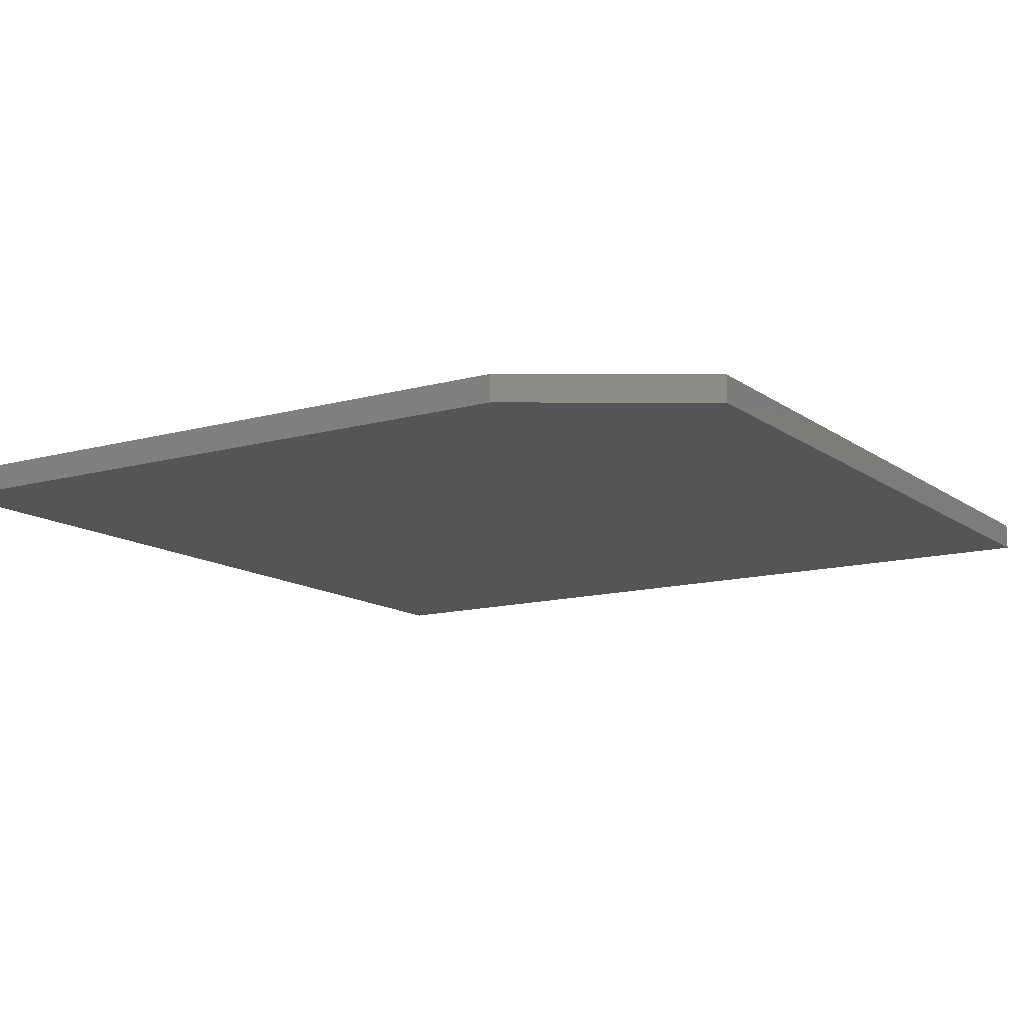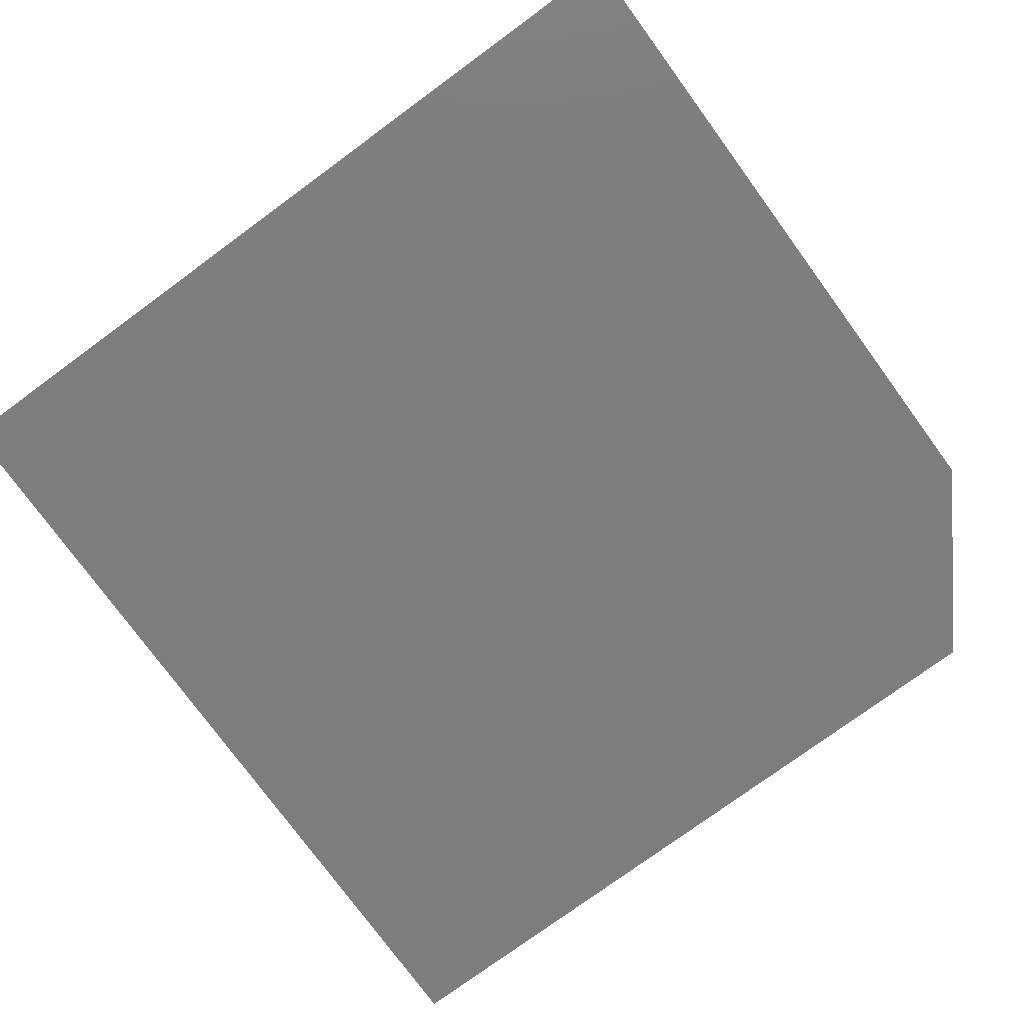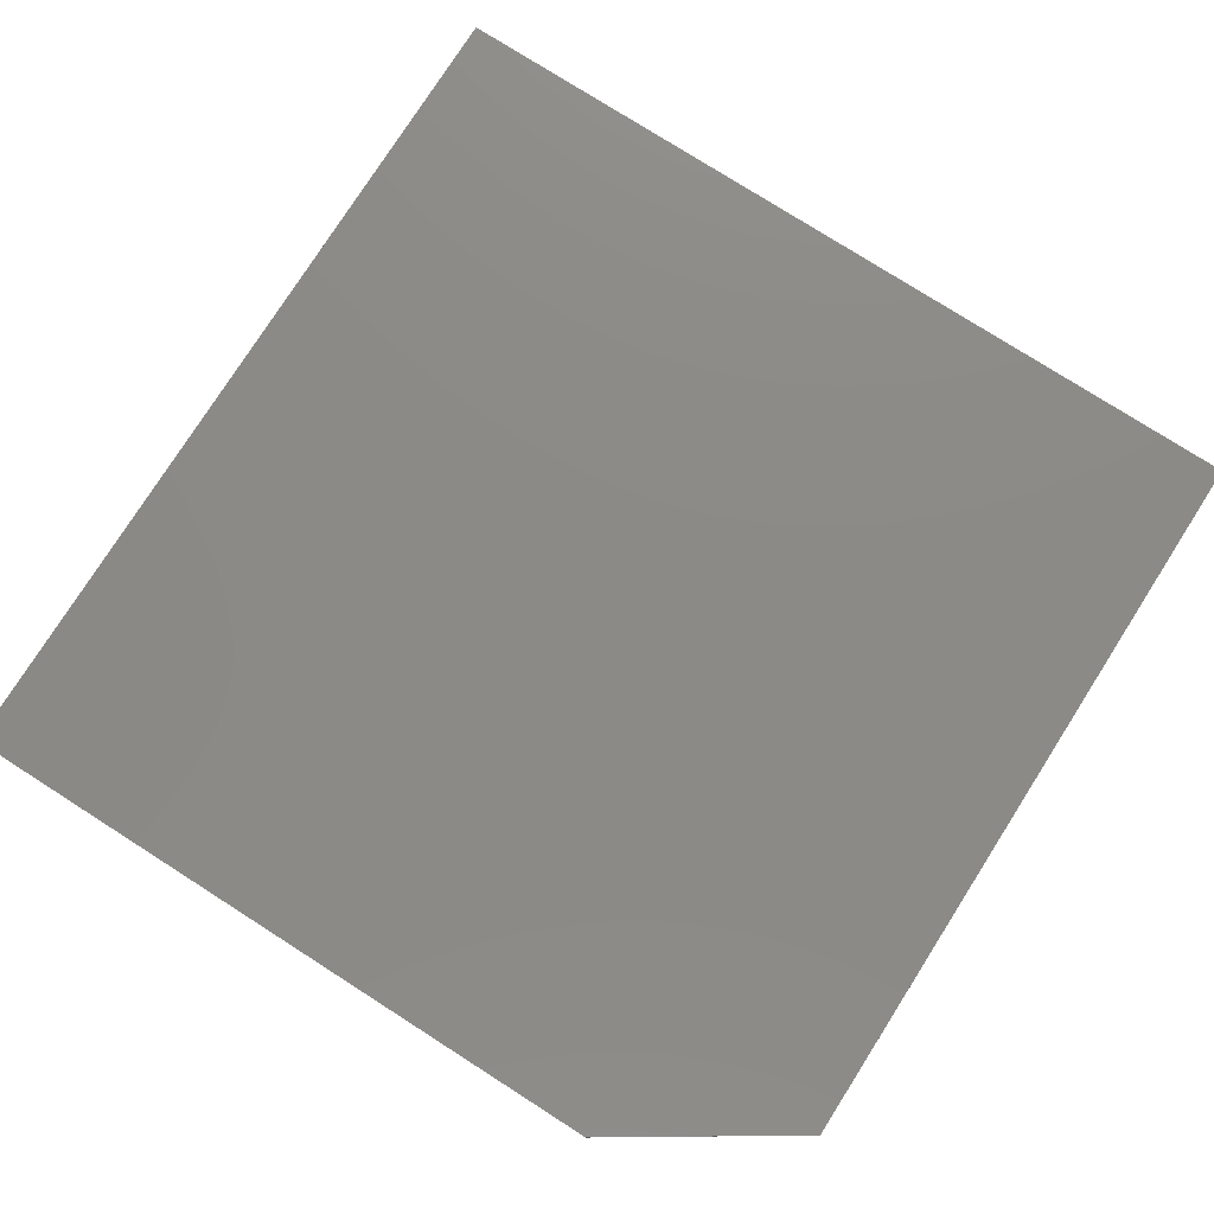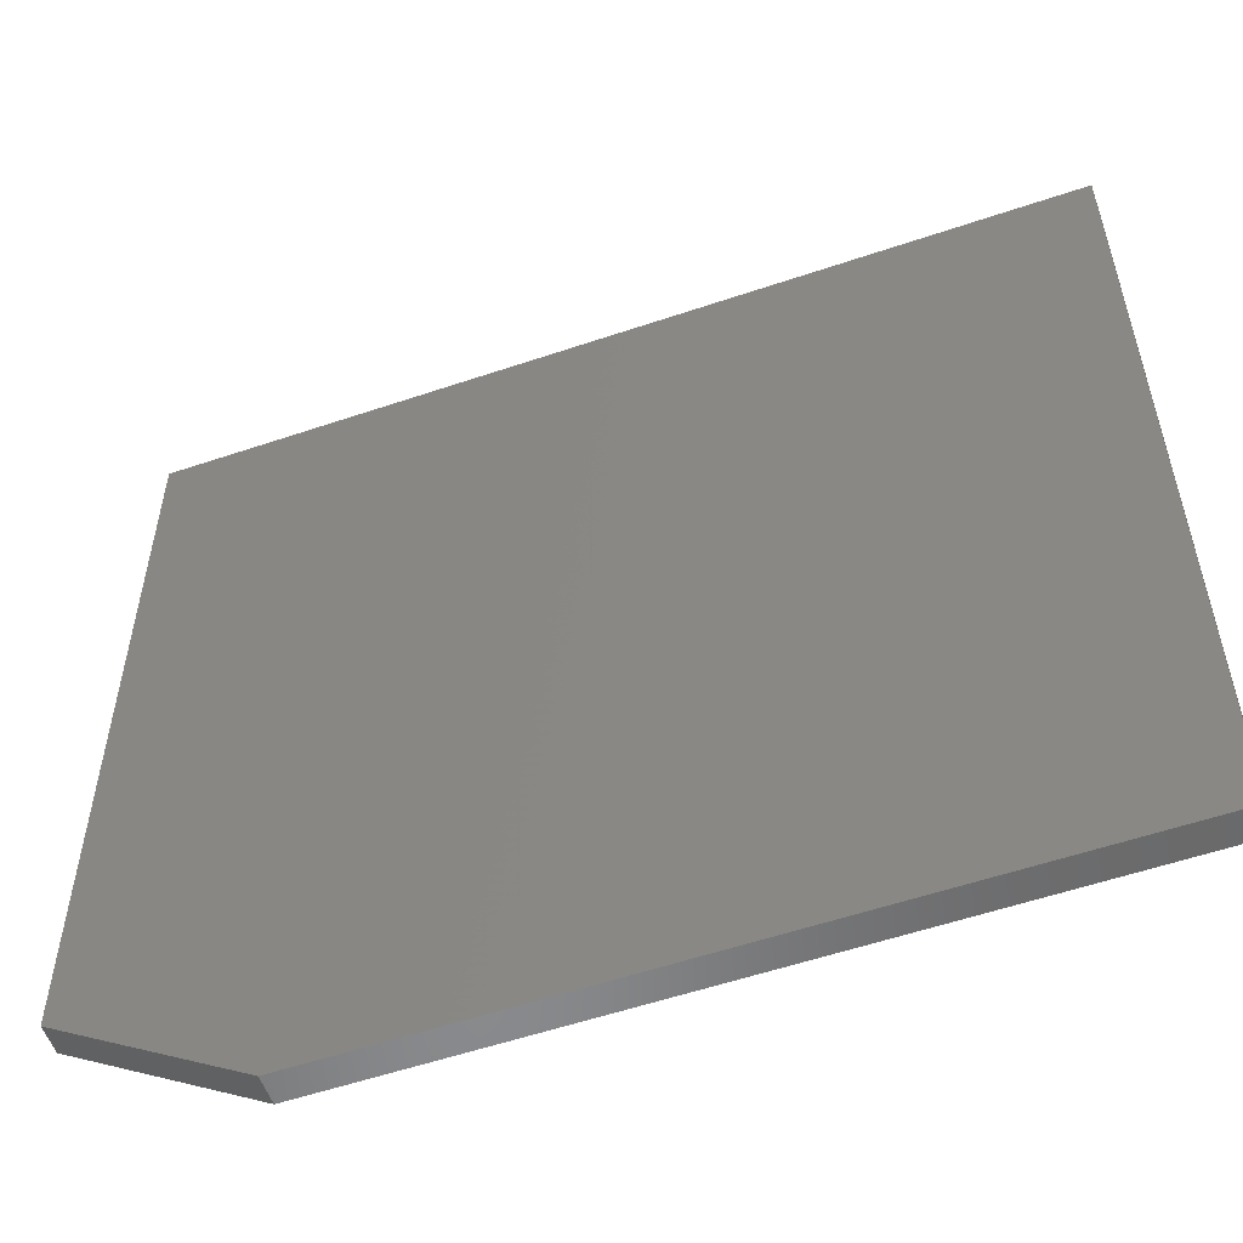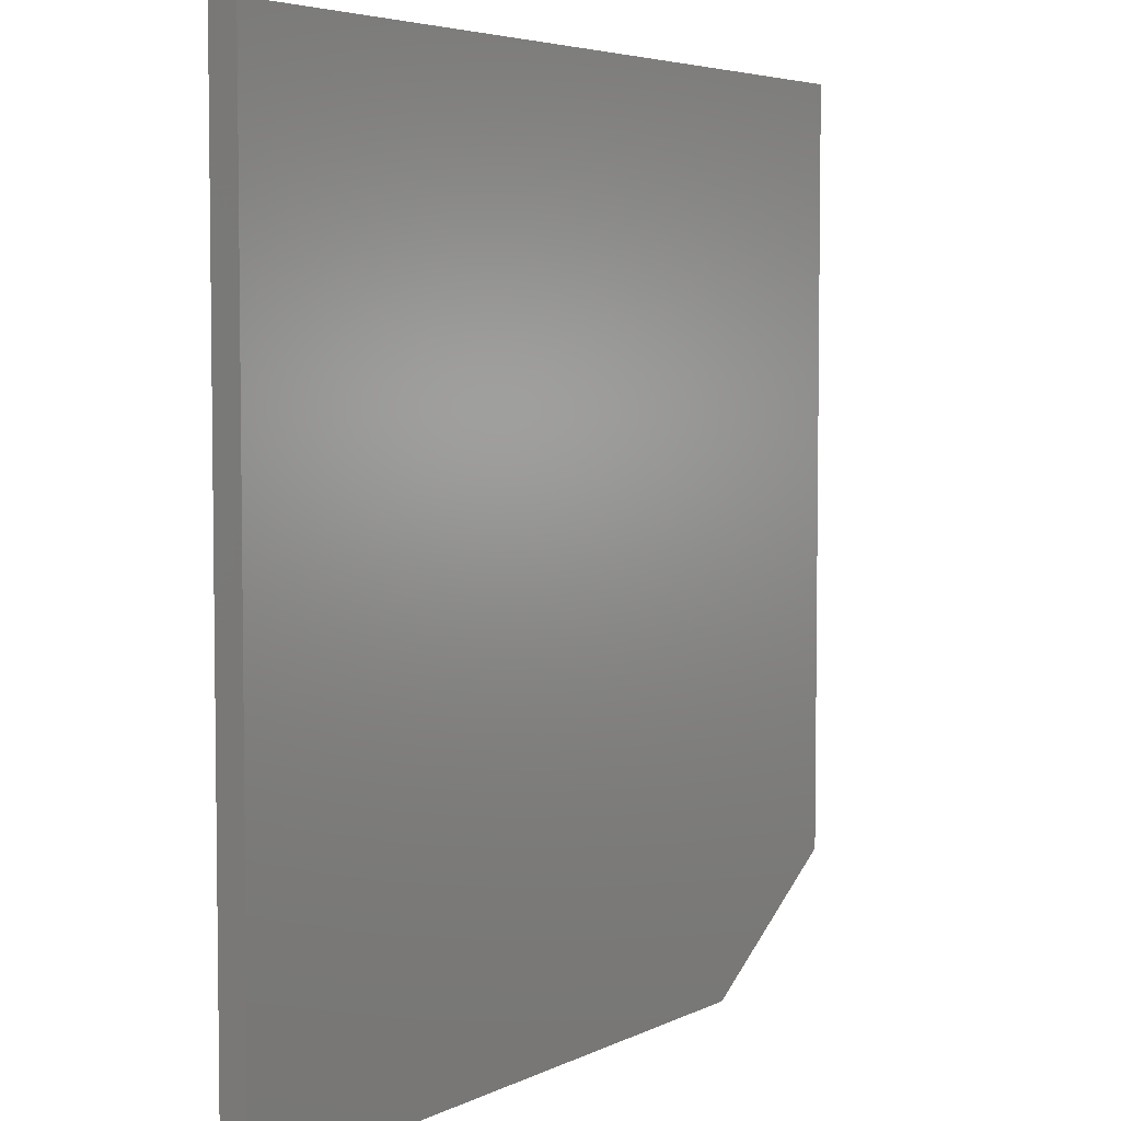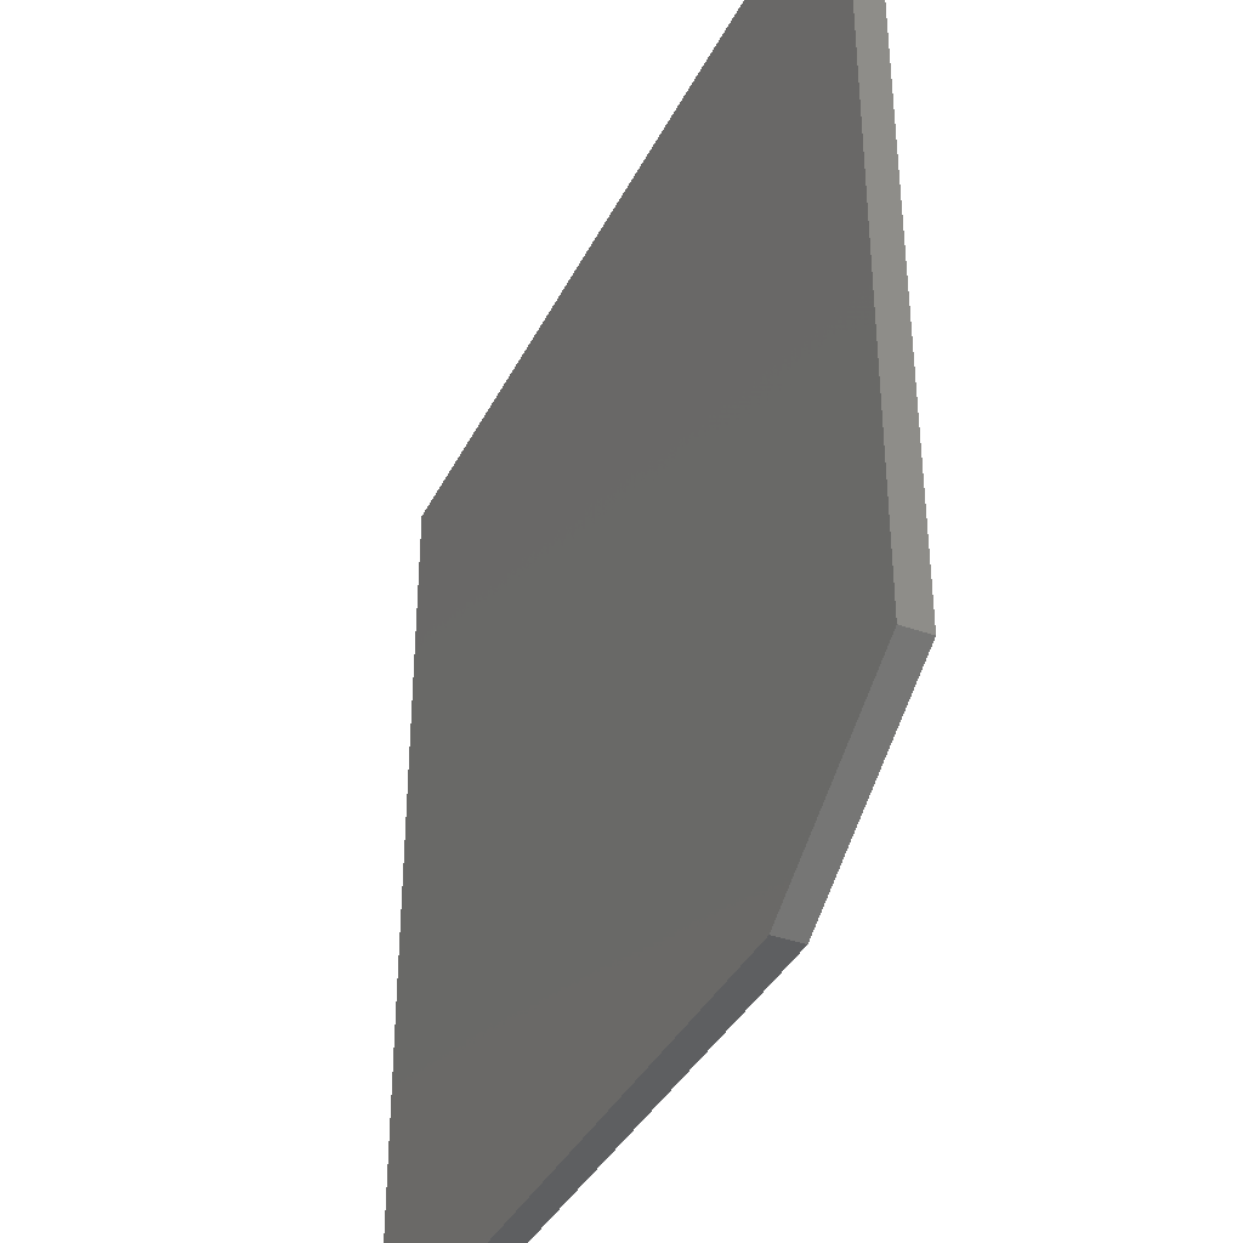
<metadata>
{"format":"stl","ext":"stl","renderer":"f3d","projection":"perspective","resolution":1024,"background":"white","views":[{"elev":-13.0,"azim":32.5,"up":"+Z"},{"elev":-77.0,"azim":-53.8,"up":"+Z"},{"elev":77.7,"azim":32.5,"up":"+Z"},{"elev":-55.7,"azim":-160.4,"up":"+Y"},{"elev":4.8,"azim":-56.2,"up":"+Y"},{"elev":-38.1,"azim":65.6,"up":"+Y"}]}
</metadata>
<code>
# stl→obj: 10 verts, 16 faces
v 0.75 0.75 0.02344
v 0 0.75 0.02344
v 0.75 0.1016 0.02344
v 0 0 0.02344
v 0.5938 0 0.02344
v 0.5938 0 0
v 0 0 0
v 0.75 0.1016 0
v 0 0.75 0
v 0.75 0.75 0
f 1 2 3
f 3 2 4
f 3 4 5
f 6 7 8
f 8 7 9
f 8 9 10
f 3 8 1
f 1 8 10
f 4 7 5
f 5 7 6
f 3 5 8
f 8 5 6
f 2 9 4
f 4 9 7
f 1 10 2
f 2 10 9

</code>
